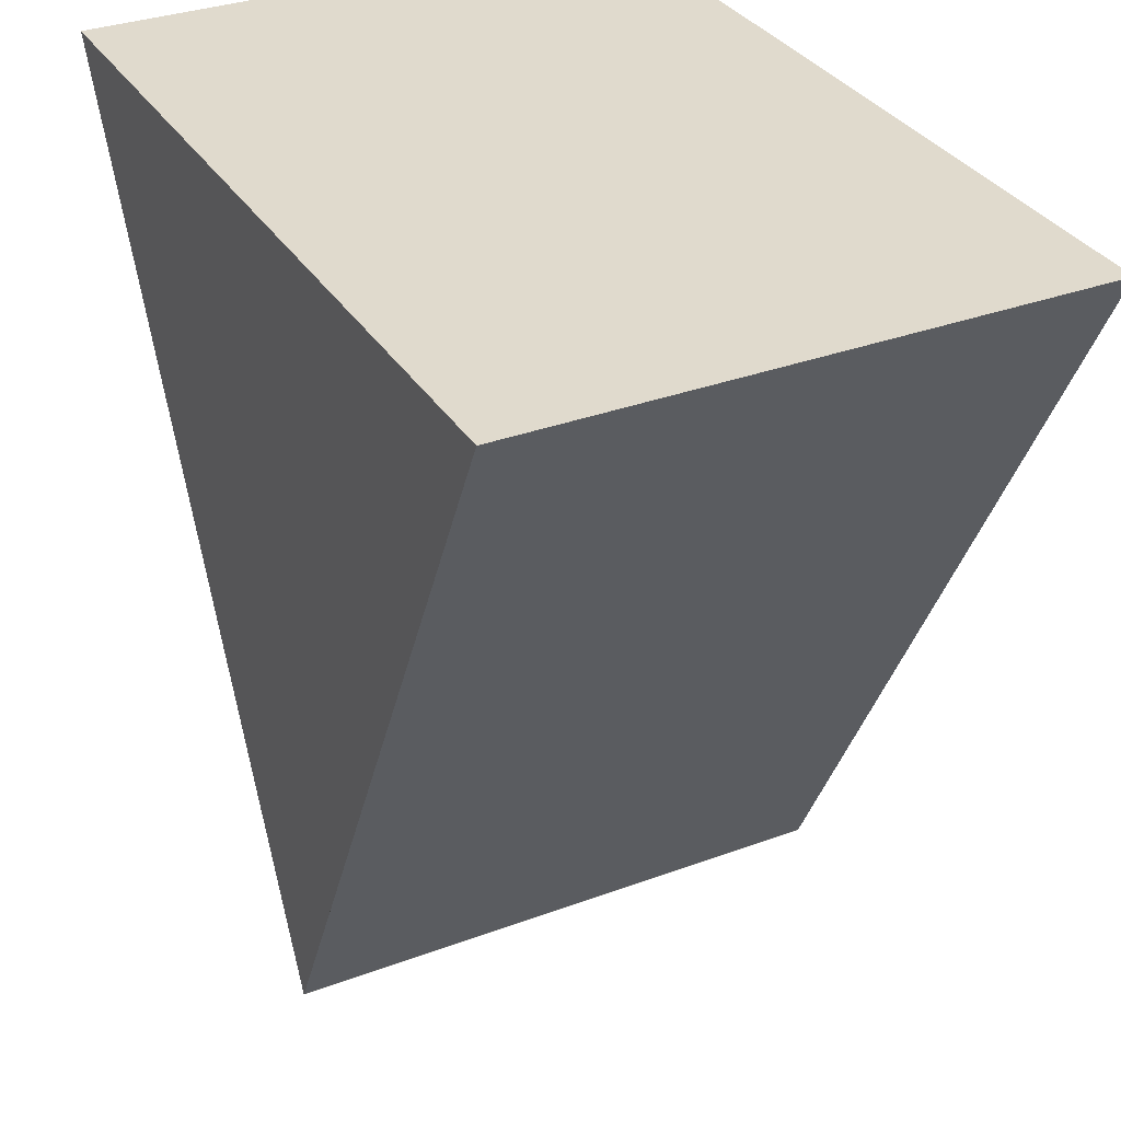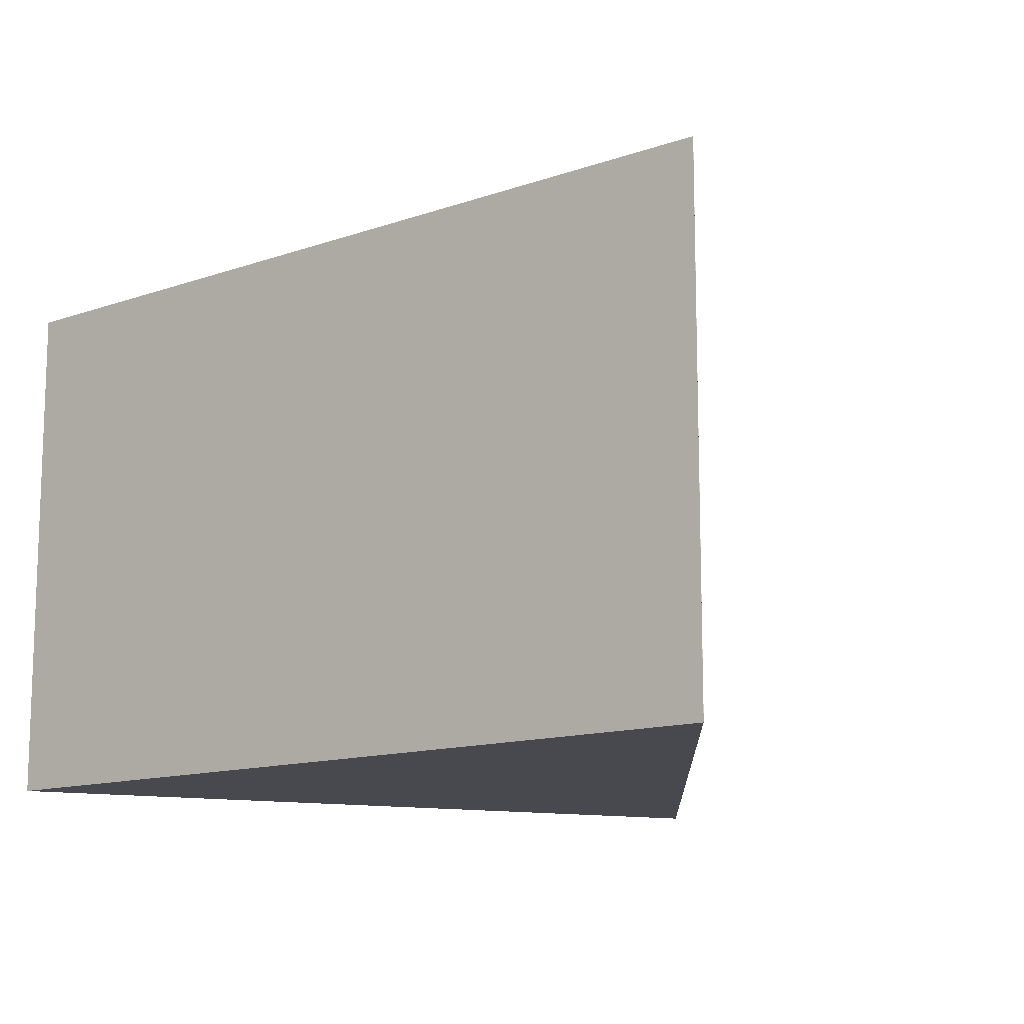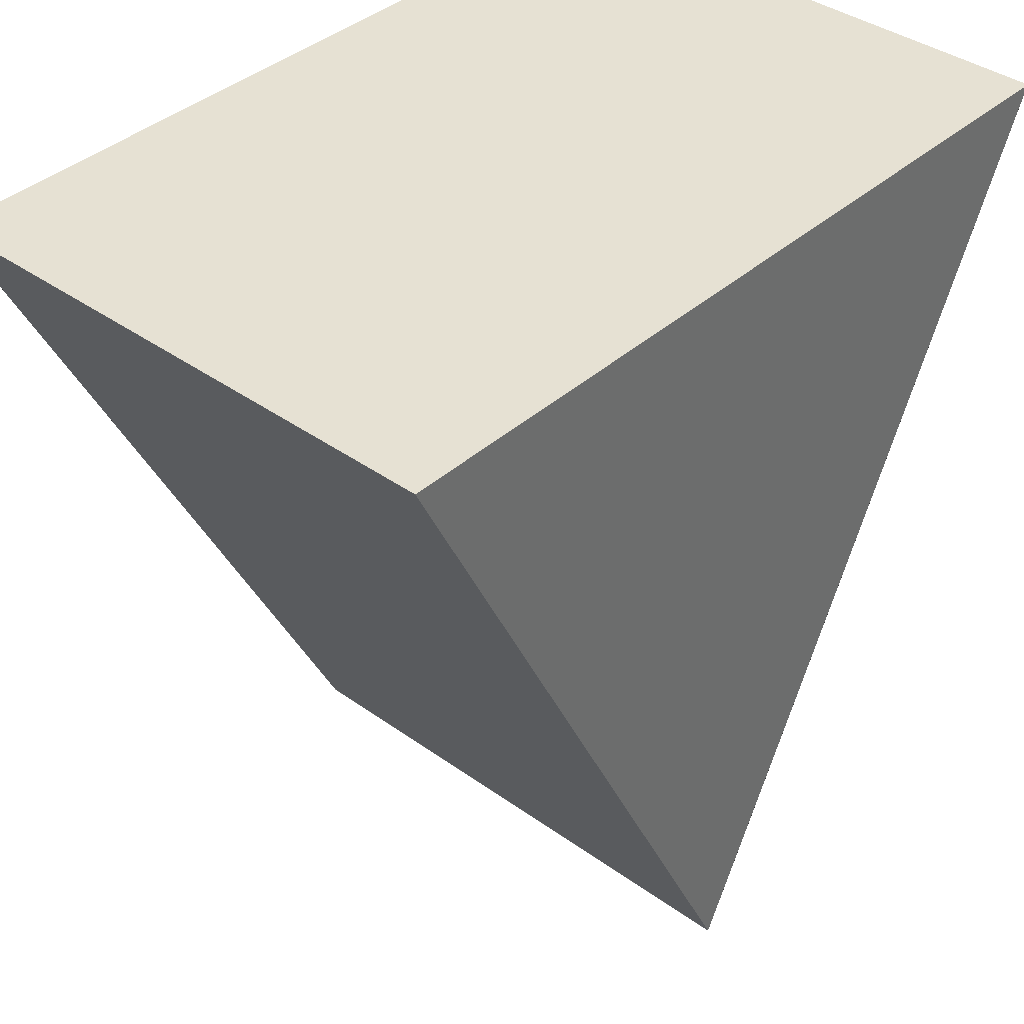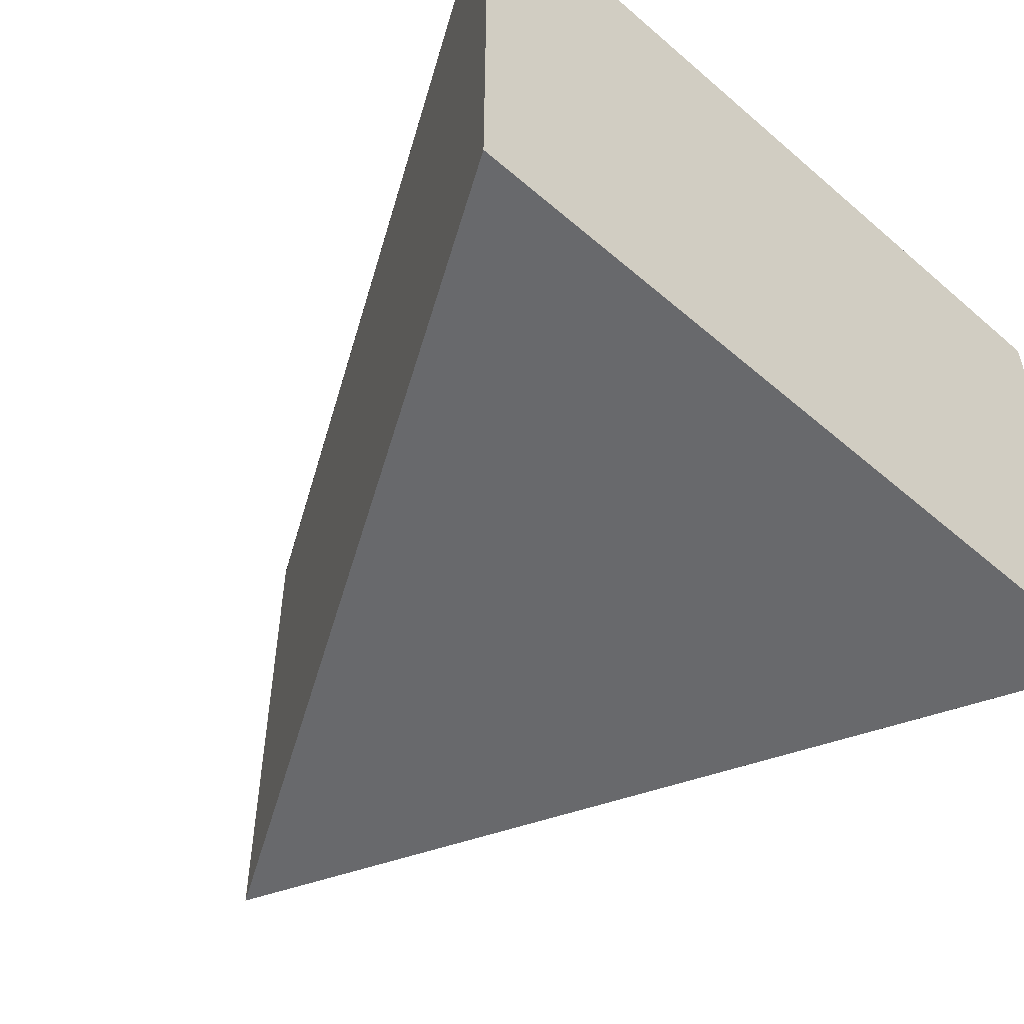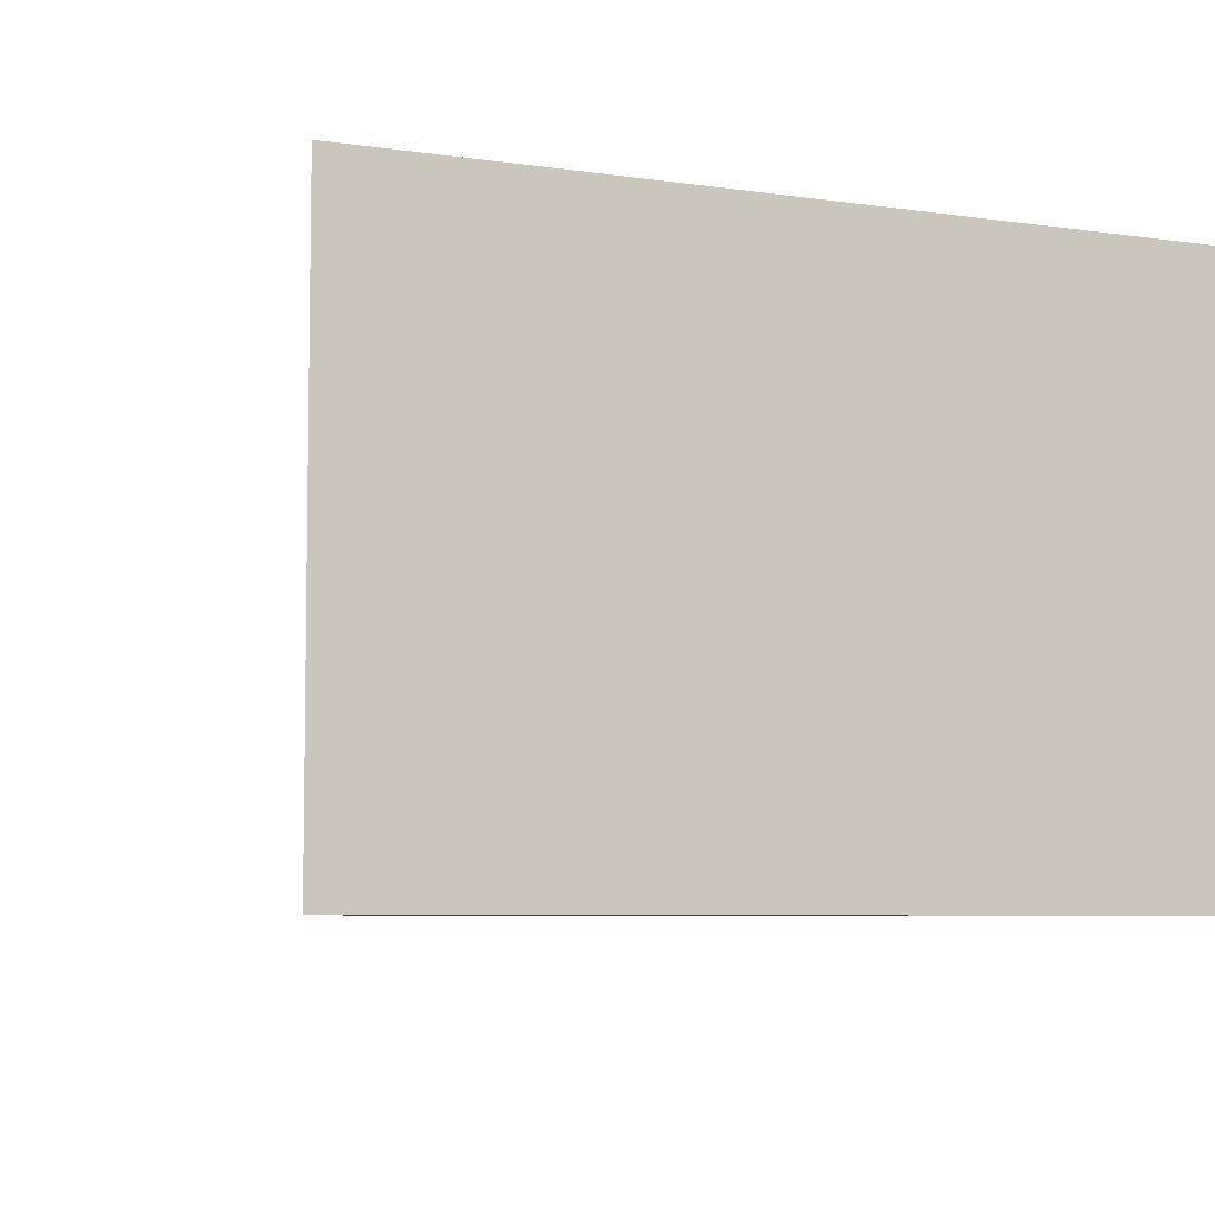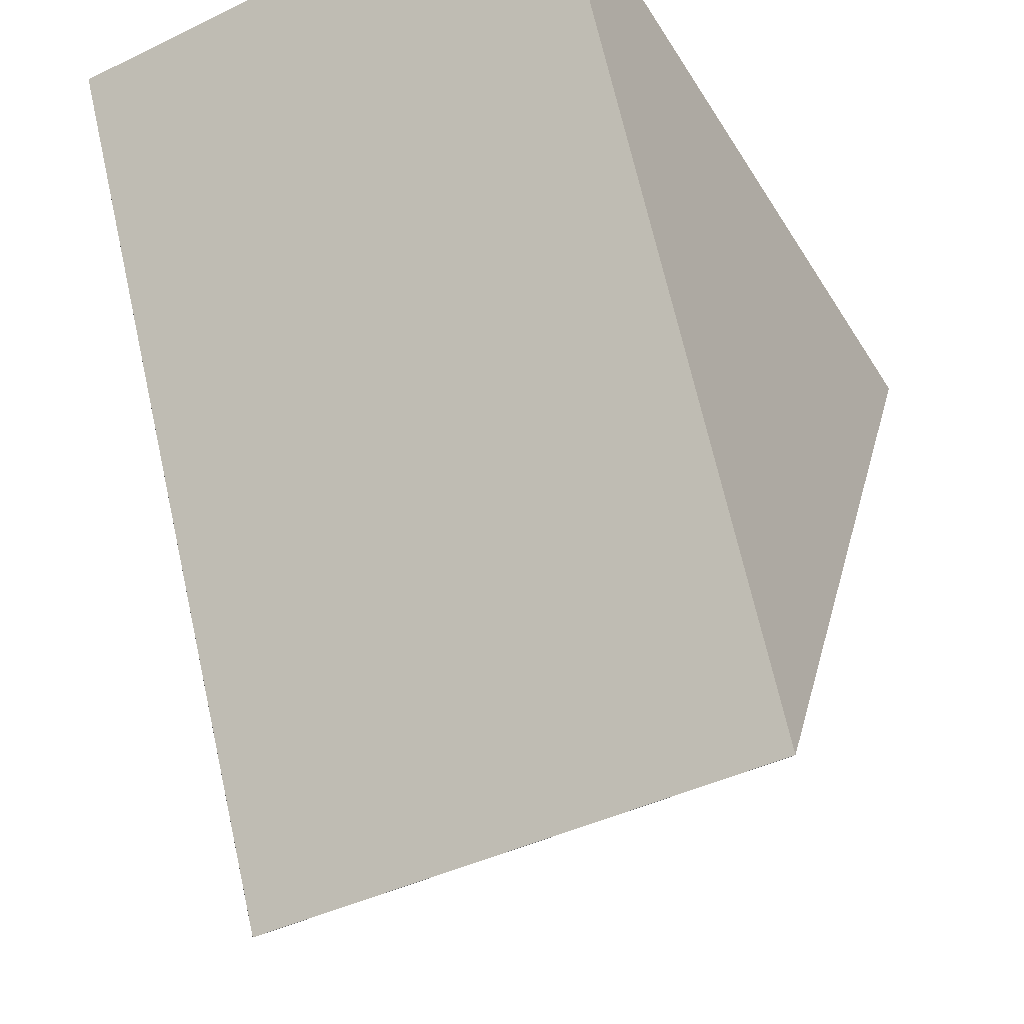
<metadata>
{"format":"obj","ext":"obj","renderer":"f3d","projection":"perspective","resolution":1024,"background":"white","views":[{"elev":33.0,"azim":62.9,"up":"+Z"},{"elev":-12.7,"azim":155.8,"up":"+Y"},{"elev":38.9,"azim":132.0,"up":"+Z"},{"elev":-52.7,"azim":-42.7,"up":"+Y"},{"elev":-6.4,"azim":-23.8,"up":"+Y"},{"elev":-43.6,"azim":-60.4,"up":"+Z"}]}
</metadata>
<code>
o THROW_THE_CHEEEEEEEEEEEEEEEEEEEEEEEEEEEEEEEEEEEEEEEEEEEEEEEEEEE
v 7.1e-05 -0.2478 -0.3717
v -0.3717 -0.2478 0.3717
v -0.3717 0.2478 0.3717
v 7.1e-05 0.2478 -0.3717
v 0.3717 -0.2478 0.3717
v 0.3717 0.2478 0.3717
v -7.1e-05 -0.2478 -0.3717
v -7.1e-05 0.2478 -0.3717
f 1 2 3 4
f 2 5 6 3
f 7 1 4 8
f 3 6 8 4
f 5 7 8 6
f 1 7 5 2

</code>
